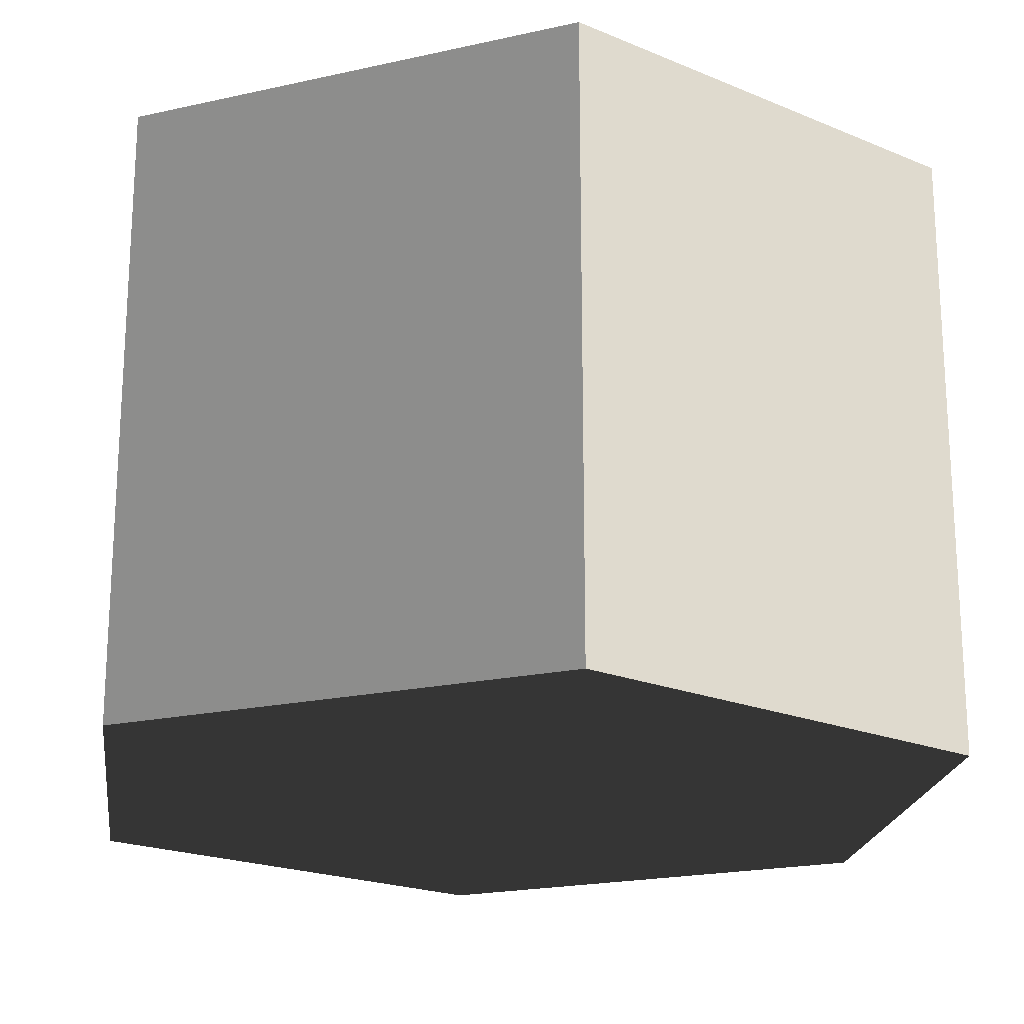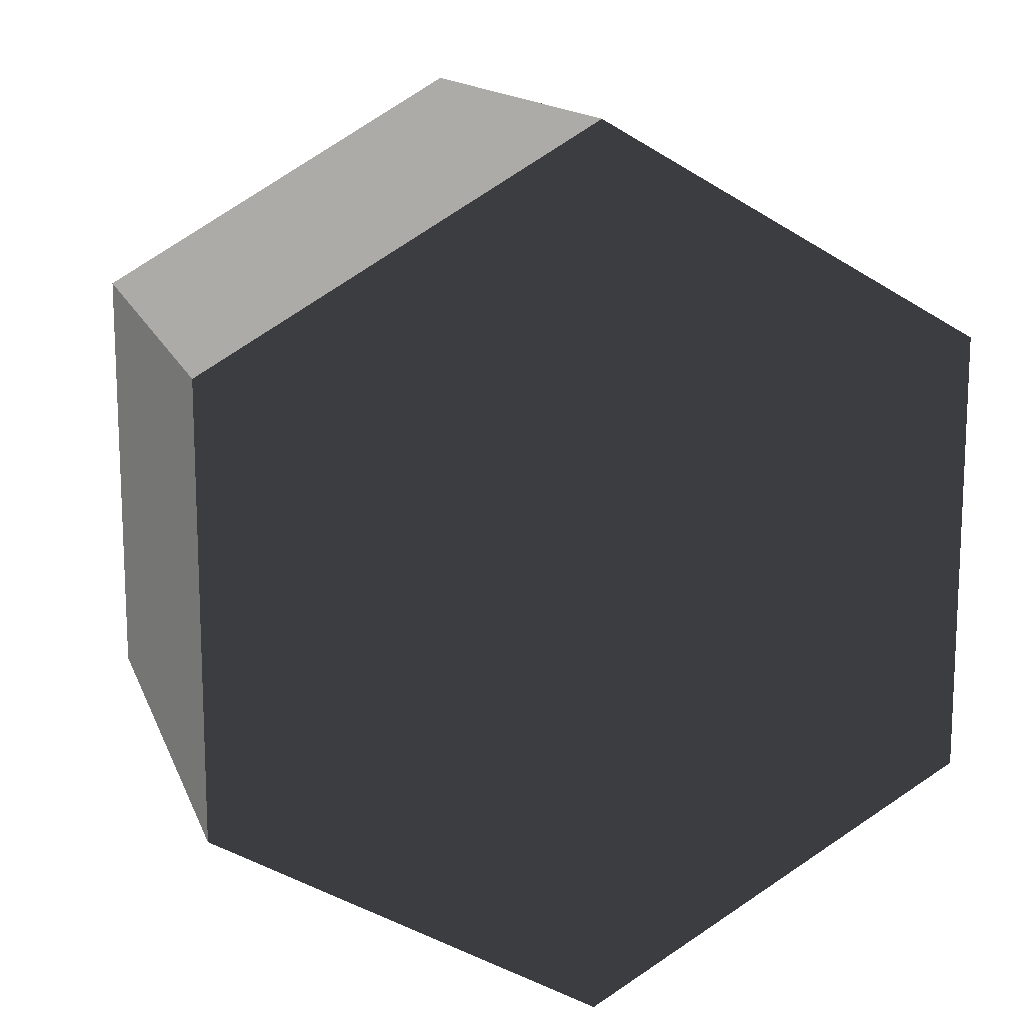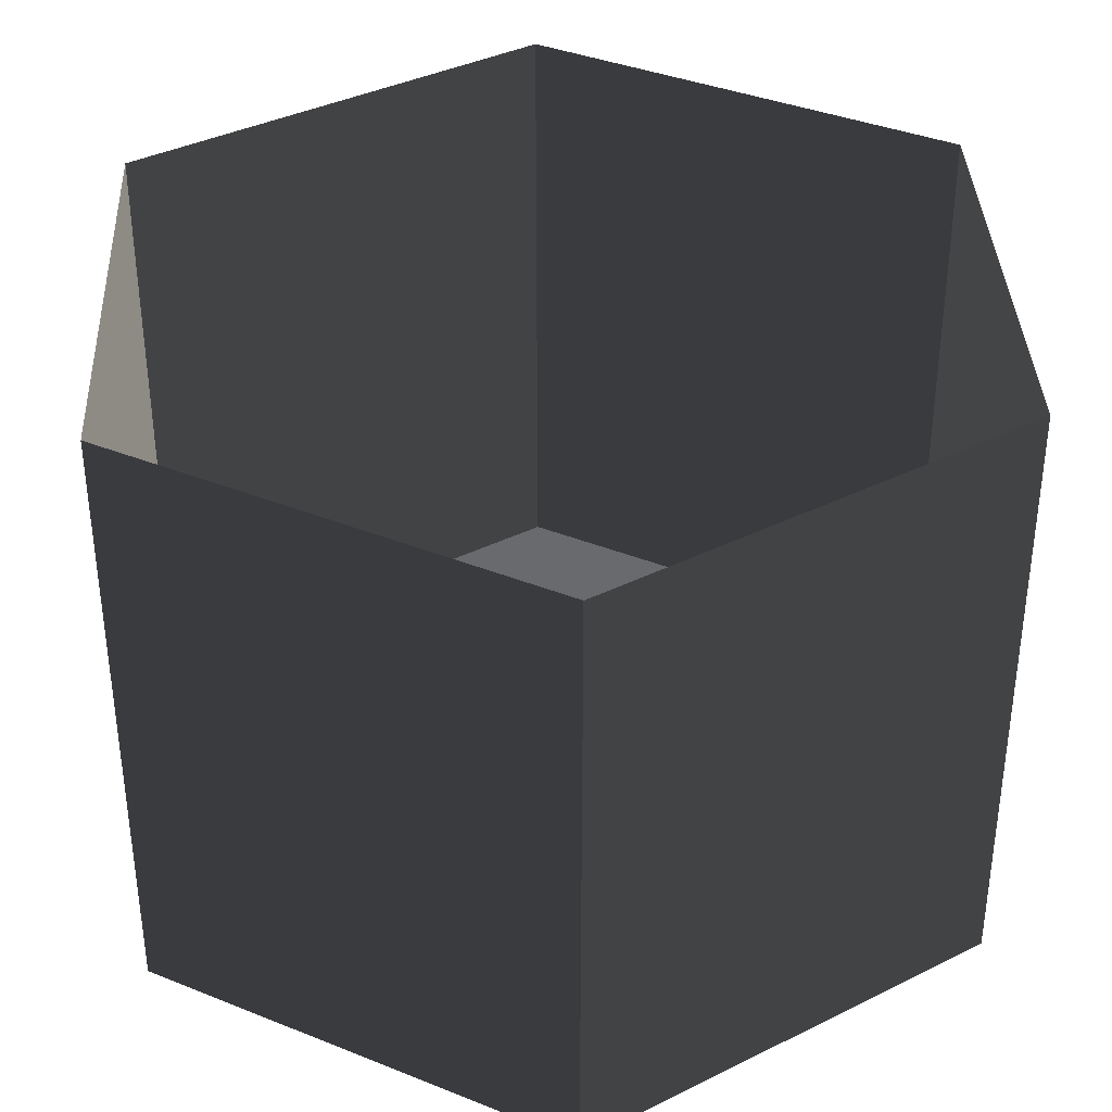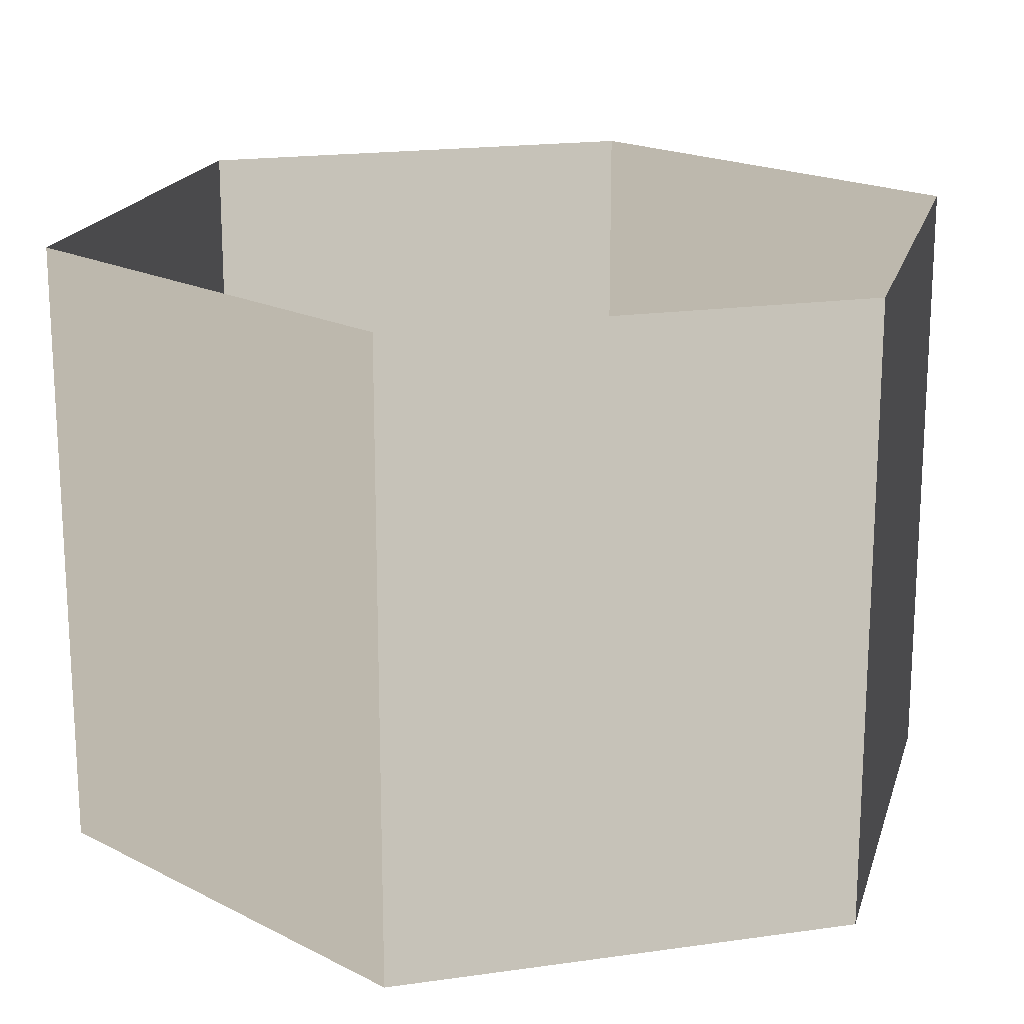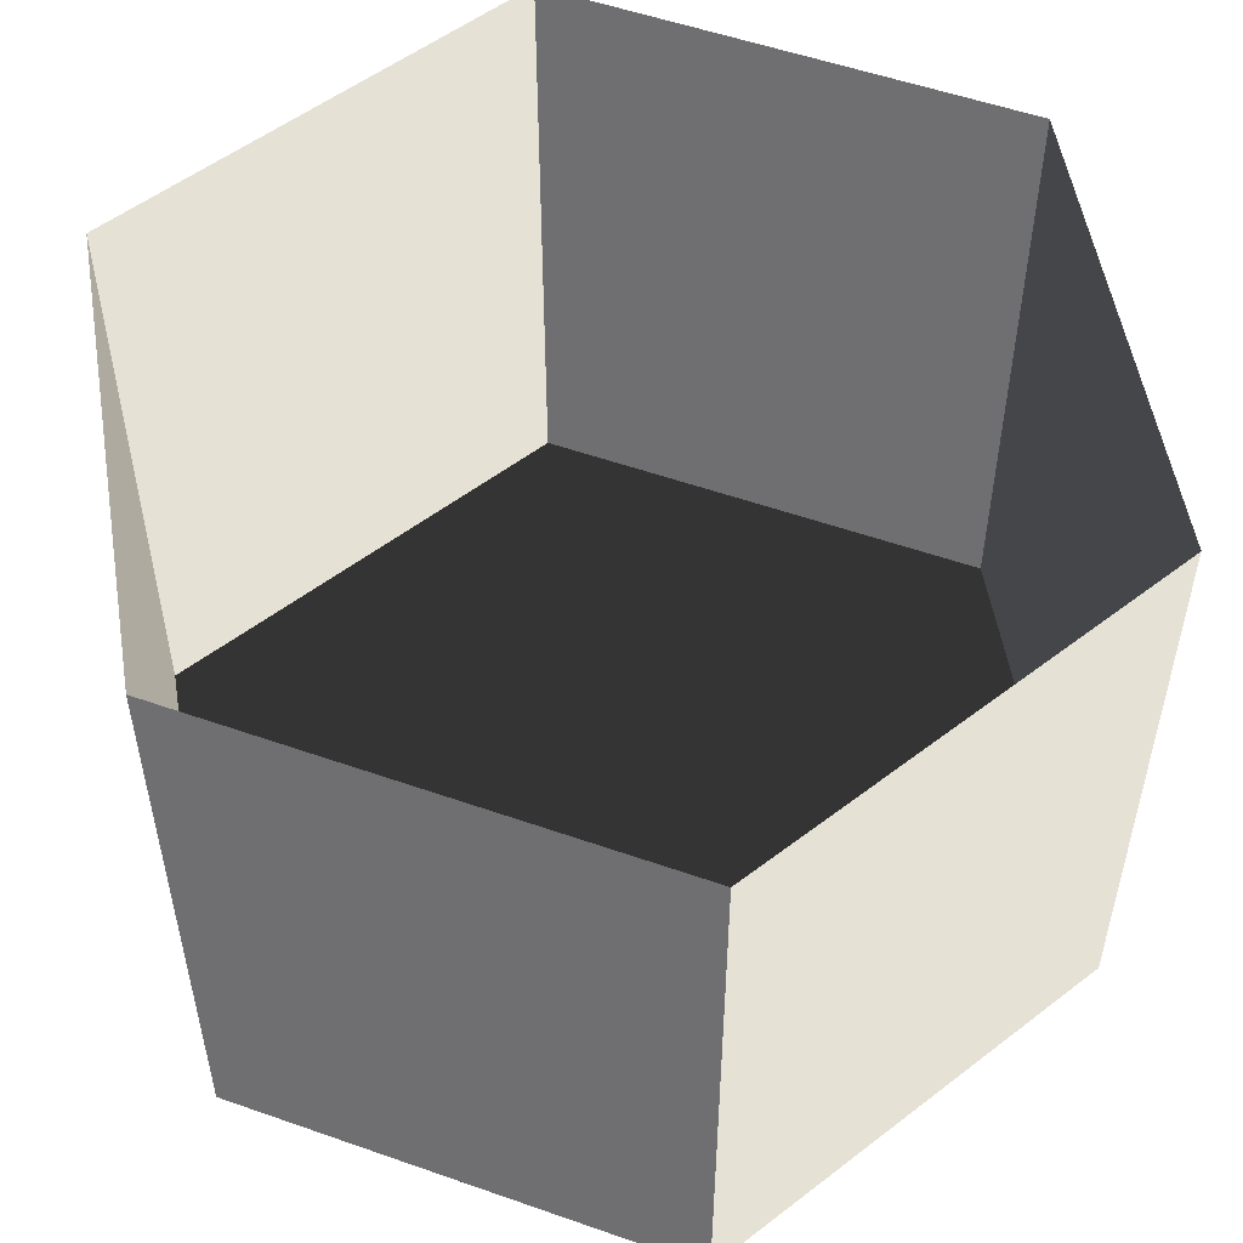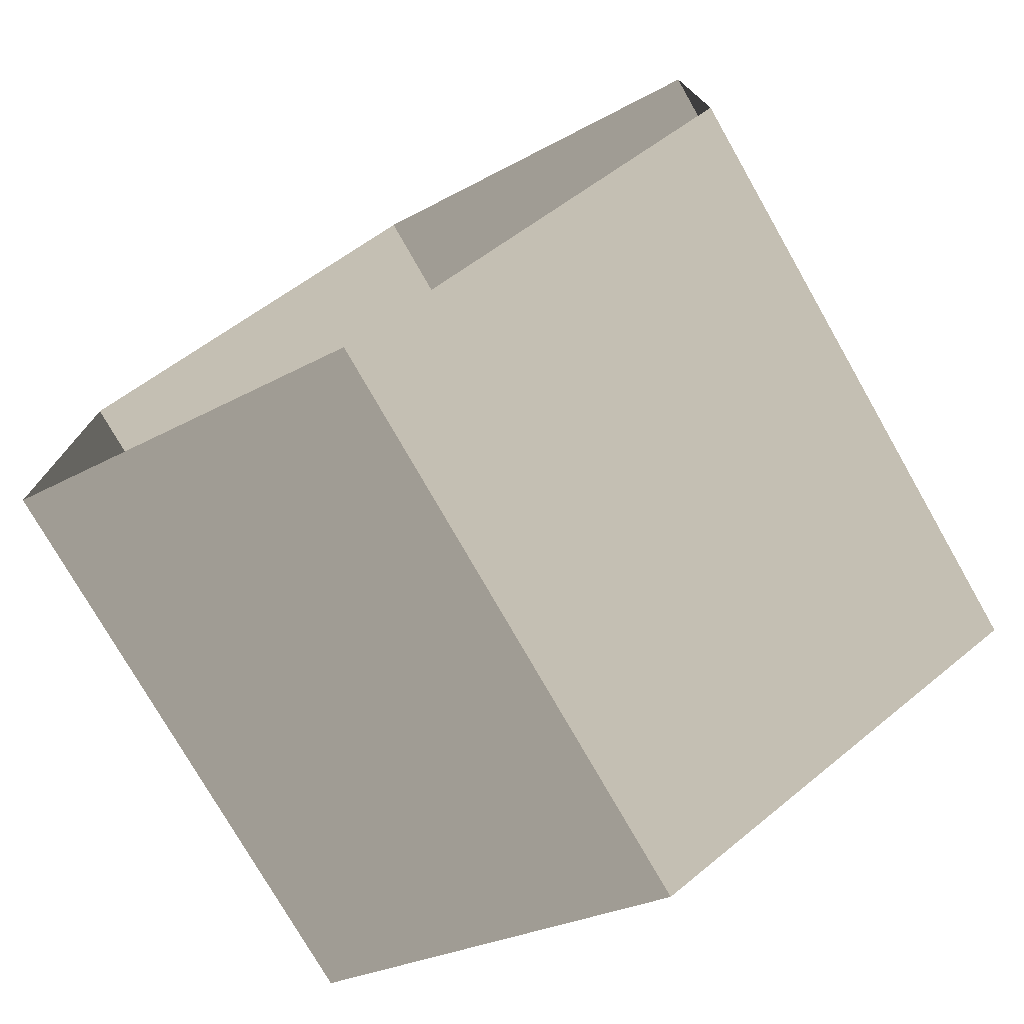
<metadata>
{"format":"obj","ext":"obj","renderer":"f3d","projection":"perspective","resolution":1024,"background":"white","views":[{"elev":-20.3,"azim":-127.6,"up":"+Z"},{"elev":14.2,"azim":163.8,"up":"+Y"},{"elev":37.2,"azim":177.4,"up":"+Z"},{"elev":18.5,"azim":14.6,"up":"+Z"},{"elev":53.5,"azim":-69.4,"up":"+Z"},{"elev":-76.2,"azim":29.7,"up":"+Y"}]}
</metadata>
<code>
v -2.542e-05 12 -12
v 10.39 6 -12
v 10.39 6 3.994
v -2.633e-05 12 3.994
v 10.39 6 -12
v 10.39 -6 -12
v 10.39 -6 3.994
v 10.39 6 3.994
v 10.39 -6 -12
v 3.659e-05 -12 -12
v 3.568e-05 -12 3.994
v 10.39 -6 3.994
v 3.659e-05 -12 -12
v -10.39 -6 -12
v -10.39 -6 3.994
v 3.568e-05 -12 3.994
v -10.39 -6 -12
v -10.39 6 -12
v -10.39 6 3.994
v -10.39 -6 3.994
v -10.39 6 -12
v -2.542e-05 12 -12
v -2.633e-05 12 3.994
v -10.39 6 3.994
v 3.659e-05 -12 -12
v 10.39 -6 -12
v 10.39 6 -12
v -2.542e-05 12 -12
v -10.39 -6 -12
v -10.39 6 -12
g Cylinder_101_2345_299
f 1 3 2
f 1 4 3
f 5 7 6
f 5 8 7
f 9 11 10
f 9 12 11
f 13 15 14
f 13 16 15
f 17 19 18
f 17 20 19
f 21 23 22
f 21 24 23
f 25 27 26
f 27 25 28
f 28 25 29
f 28 29 30

</code>
